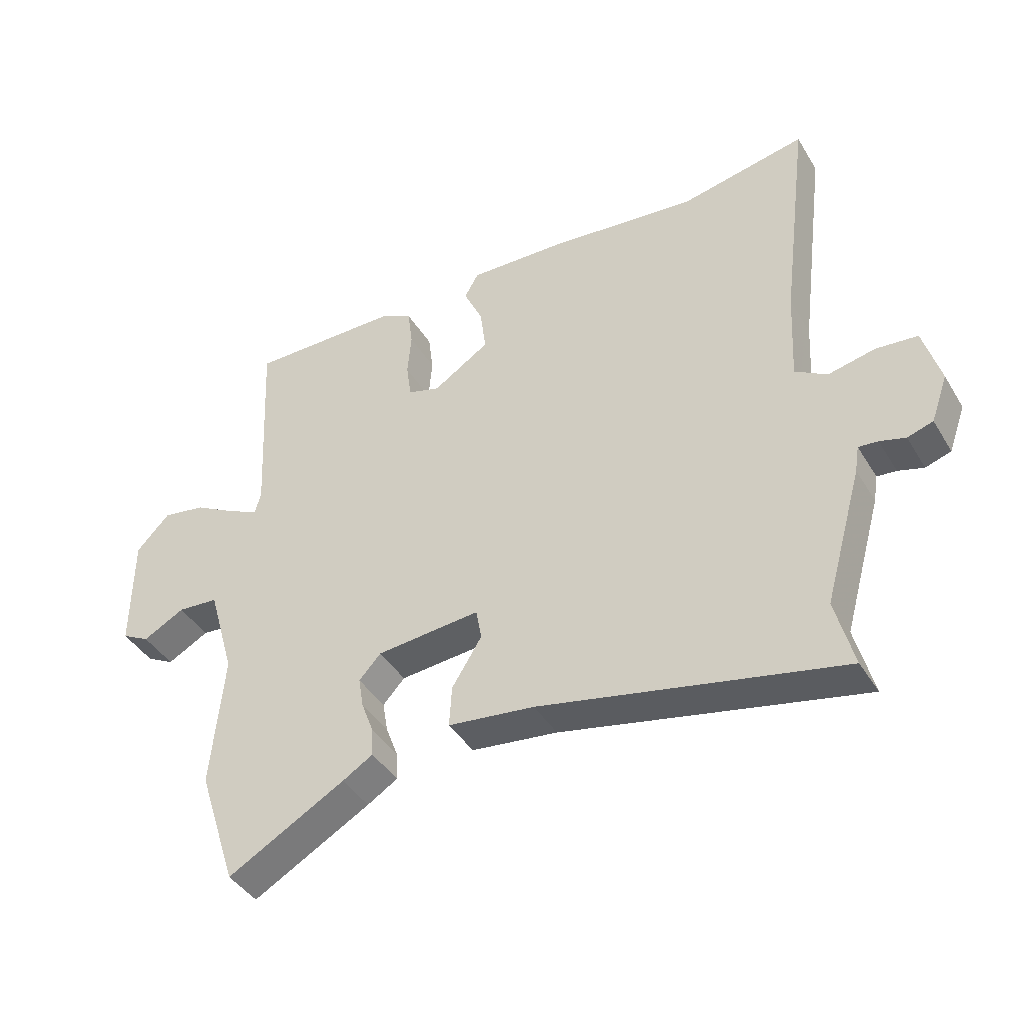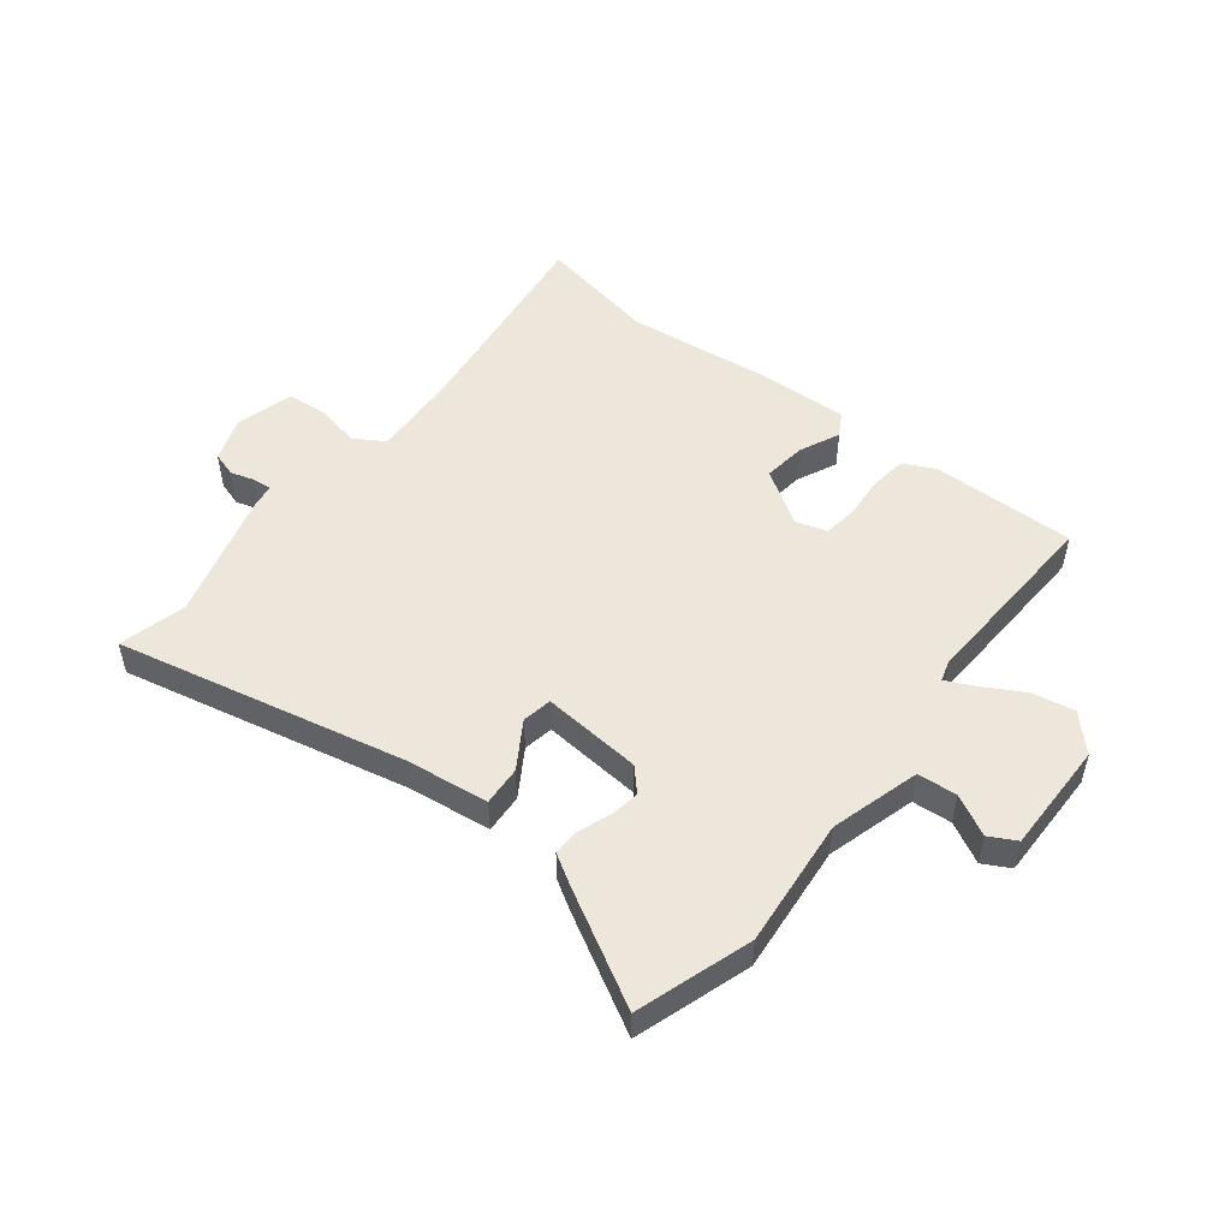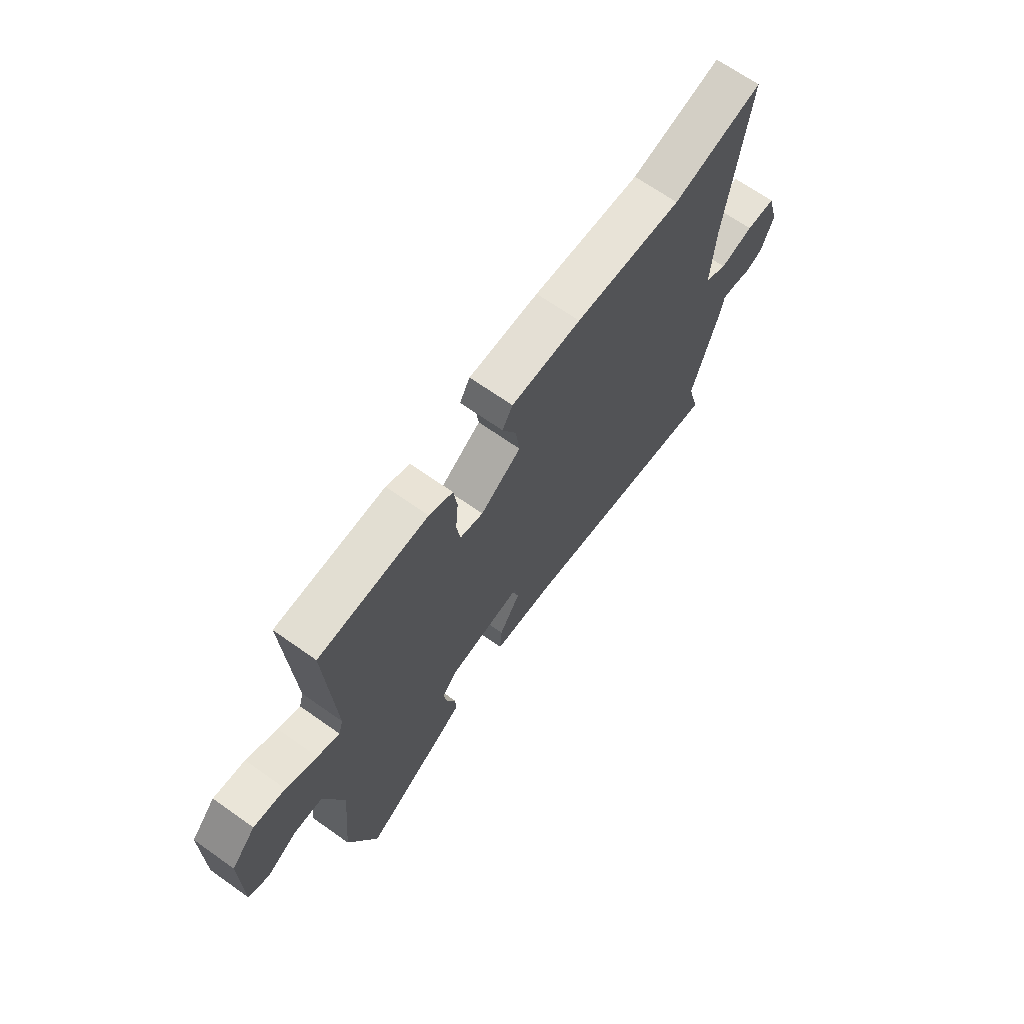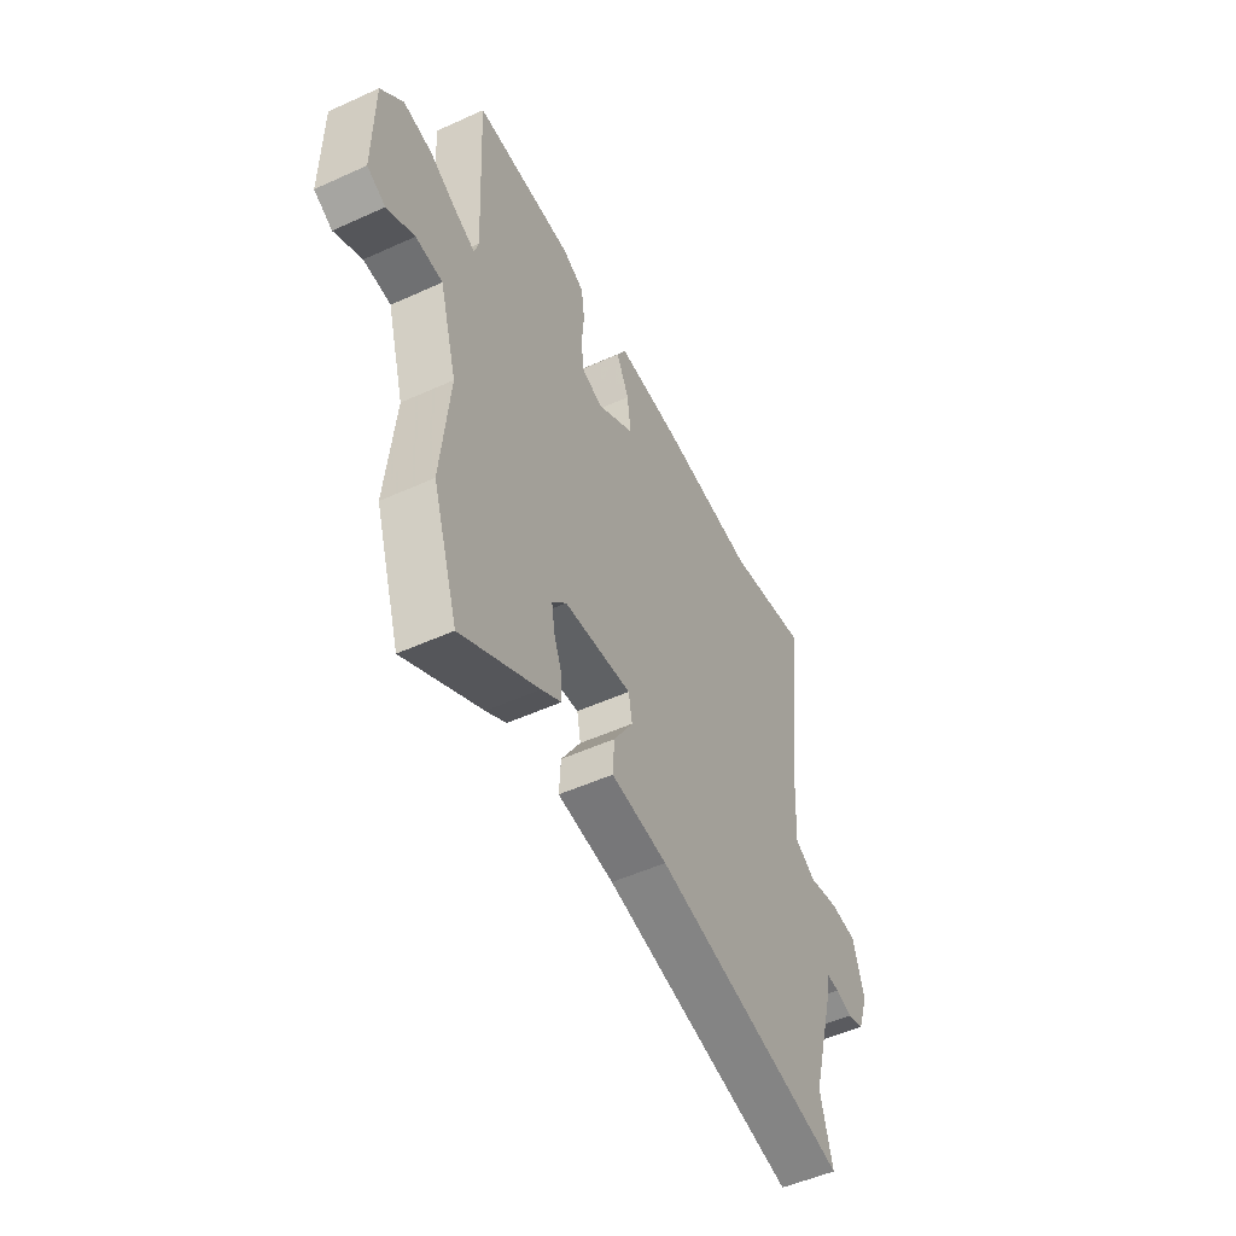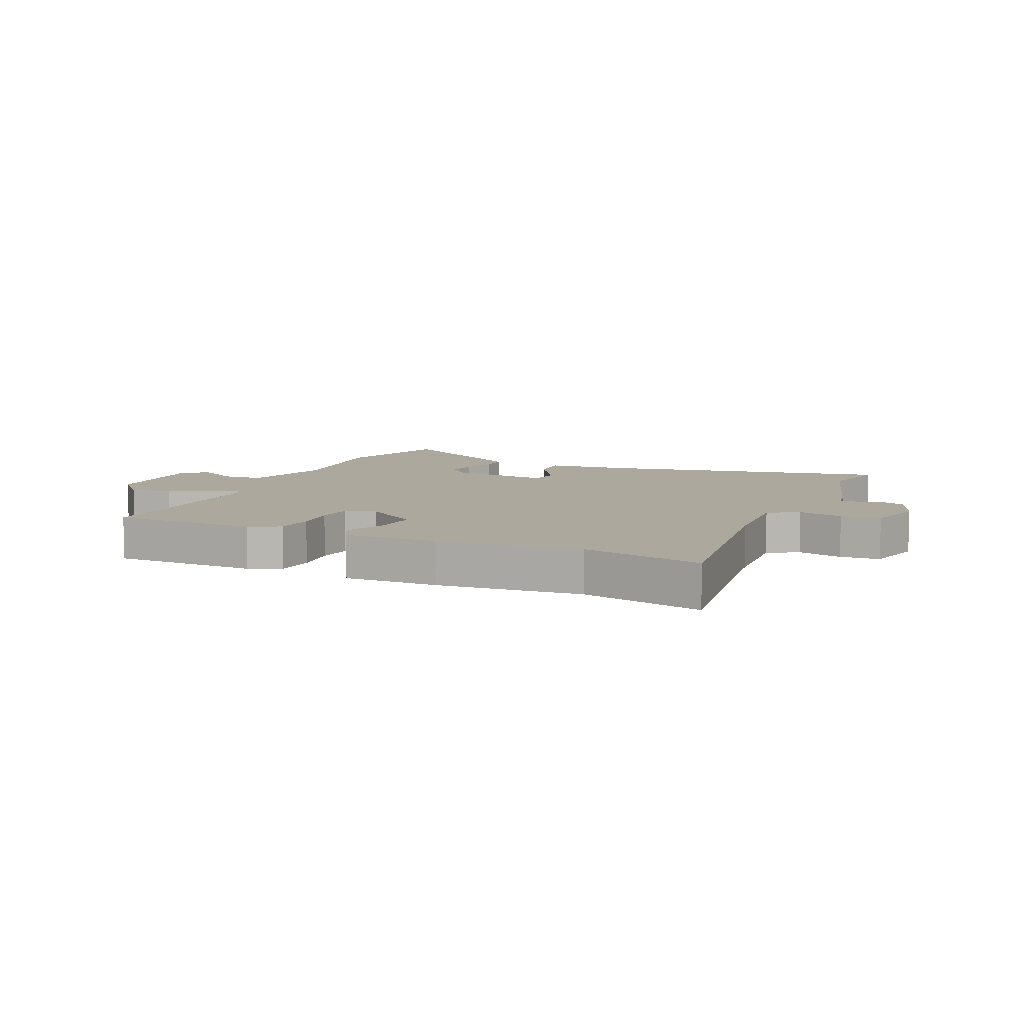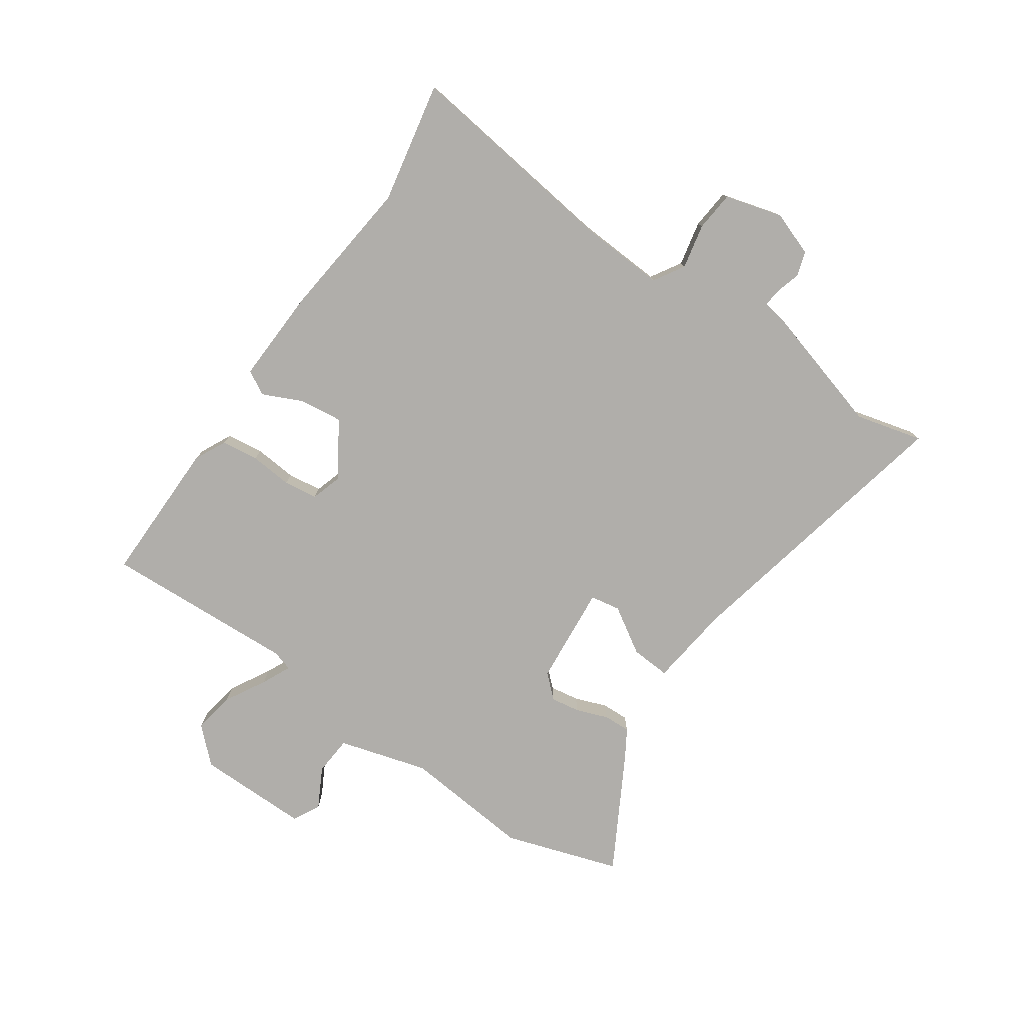
<metadata>
{"format":"obj","ext":"obj","renderer":"f3d","projection":"perspective","resolution":1024,"background":"white","views":[{"elev":-41.7,"azim":28.9,"up":"+Z"},{"elev":50.8,"azim":-142.1,"up":"+Y"},{"elev":68.5,"azim":-54.8,"up":"+Z"},{"elev":-51.3,"azim":-63.7,"up":"+Z"},{"elev":8.7,"azim":24.2,"up":"+Y"},{"elev":-77.7,"azim":55.3,"up":"+Y"}]}
</metadata>
<code>
v -0.472 0.07 -0.585
v -0.535 0.07 -0.393
v -0.515 0.07 -0.177
v -0.558 0.07 -0.028
v -0.624 0.07 -0.023
v -0.691 0.07 -0.059
v -0.736 0.07 -0.035
v -0.735 0.07 0.153
v -0.681 0.07 0.21
v -0.611 0.07 0.198
v -0.543 0.07 0.16
v -0.494 0.07 0.137
v -0.484 0.07 0.172
v -0.5 0.07 0.494
v -0.258 0.07 0.492
v -0.205 0.07 0.466
v -0.197 0.07 0.404
v -0.203 0.07 0.333
v -0.195 0.07 0.276
v -0.143 0.07 0.26
v -0.052 0.07 0.319
v -0.061 0.07 0.391
v -0.092 0.07 0.458
v -0.069 0.07 0.498
v 0.087 0.07 0.492
v 0.327 0.07 0.466
v 0.529 0.07 0.506
v 0.483 0.07 0.145
v 0.475 0.07 -0.002
v 0.526 0.07 -0.033
v 0.601 0.07 -0.017
v 0.668 0.07 -0.023
v 0.695 0.07 -0.119
v 0.668 0.07 -0.194
v 0.627 0.07 -0.207
v 0.586 0.07 -0.195
v 0.555 0.07 -0.192
v 0.548 0.07 -0.235
v 0.487 0.07 -0.45
v 0.516 0.07 -0.562
v 0.034 0.07 -0.459
v -0.105 0.07 -0.442
v -0.101 0.07 -0.376
v -0.053 0.07 -0.299
v -0.062 0.07 -0.249
v -0.229 0.07 -0.264
v -0.264 0.07 -0.302
v -0.256 0.07 -0.351
v -0.236 0.07 -0.404
v -0.234 0.07 -0.449
v -0.283 0.07 -0.479
v -0.472 0 -0.585
v -0.535 0 -0.393
v -0.515 0 -0.177
v -0.558 0 -0.028
v -0.624 0 -0.023
v -0.691 0 -0.059
v -0.736 0 -0.035
v -0.735 0 0.153
v -0.681 0 0.21
v -0.611 0 0.198
v -0.543 0 0.16
v -0.494 0 0.137
v -0.484 0 0.172
v -0.5 0 0.494
v -0.258 0 0.492
v -0.205 0 0.466
v -0.197 0 0.404
v -0.203 0 0.333
v -0.195 0 0.276
v -0.143 0 0.26
v -0.052 0 0.319
v -0.061 0 0.391
v -0.092 0 0.458
v -0.069 0 0.498
v 0.087 0 0.492
v 0.327 0 0.466
v 0.529 0 0.506
v 0.483 0 0.145
v 0.475 0 -0.002
v 0.526 0 -0.033
v 0.601 0 -0.017
v 0.668 0 -0.023
v 0.695 0 -0.119
v 0.668 0 -0.194
v 0.627 0 -0.207
v 0.586 0 -0.195
v 0.555 0 -0.192
v 0.548 0 -0.235
v 0.487 0 -0.45
v 0.516 0 -0.562
v 0.034 0 -0.459
v -0.105 0 -0.442
v -0.101 0 -0.376
v -0.053 0 -0.299
v -0.062 0 -0.249
v -0.229 0 -0.264
v -0.264 0 -0.302
v -0.256 0 -0.351
v -0.236 0 -0.404
v -0.234 0 -0.449
v -0.283 0 -0.479
f 48 49 50 51
f 47 48 51 1
f 41 42 43 44
f 39 40 41 44
f 37 38 39 44
f 37 44 45
f 33 34 35 36
f 33 36 37
f 30 31 32 33
f 30 33 37 45
f 26 27 28
f 26 28 29
f 25 26 29
f 22 23 24 25
f 21 22 25 29
f 20 21 29
f 19 20 29 30
f 15 16 17 18
f 13 14 15 18
f 12 13 18 19
f 8 9 10 11
f 8 11 12
f 5 6 7 8
f 4 5 8 12
f 3 4 12 19
f 47 1 2 3
f 46 47 3 19
f 19 30 45 46
f 102 101 100 99
f 52 102 99 98
f 95 94 93 92
f 95 92 91 90
f 95 90 89 88
f 96 95 88
f 87 86 85 84
f 88 87 84
f 84 83 82 81
f 96 88 84 81
f 79 78 77
f 80 79 77
f 80 77 76
f 76 75 74 73
f 80 76 73 72
f 80 72 71
f 81 80 71 70
f 69 68 67 66
f 69 66 65 64
f 70 69 64 63
f 62 61 60 59
f 63 62 59
f 59 58 57 56
f 63 59 56 55
f 70 63 55 54
f 54 53 52 98
f 70 54 98 97
f 97 96 81 70
f 1 52 53 2
f 2 53 54 3
f 3 54 55 4
f 4 55 56 5
f 5 56 57 6
f 6 57 58 7
f 7 58 59 8
f 8 59 60 9
f 9 60 61 10
f 10 61 62 11
f 11 62 63 12
f 12 63 64 13
f 13 64 65 14
f 14 65 66 15
f 15 66 67 16
f 16 67 68 17
f 17 68 69 18
f 18 69 70 19
f 19 70 71 20
f 20 71 72 21
f 21 72 73 22
f 22 73 74 23
f 23 74 75 24
f 24 75 76 25
f 25 76 77 26
f 26 77 78 27
f 27 78 79 28
f 28 79 80 29
f 29 80 81 30
f 30 81 82 31
f 31 82 83 32
f 32 83 84 33
f 33 84 85 34
f 34 85 86 35
f 35 86 87 36
f 36 87 88 37
f 37 88 89 38
f 38 89 90 39
f 39 90 91 40
f 40 91 92 41
f 41 92 93 42
f 42 93 94 43
f 43 94 95 44
f 44 95 96 45
f 45 96 97 46
f 46 97 98 47
f 47 98 99 48
f 48 99 100 49
f 49 100 101 50
f 50 101 102 51
f 51 102 52 1

</code>
